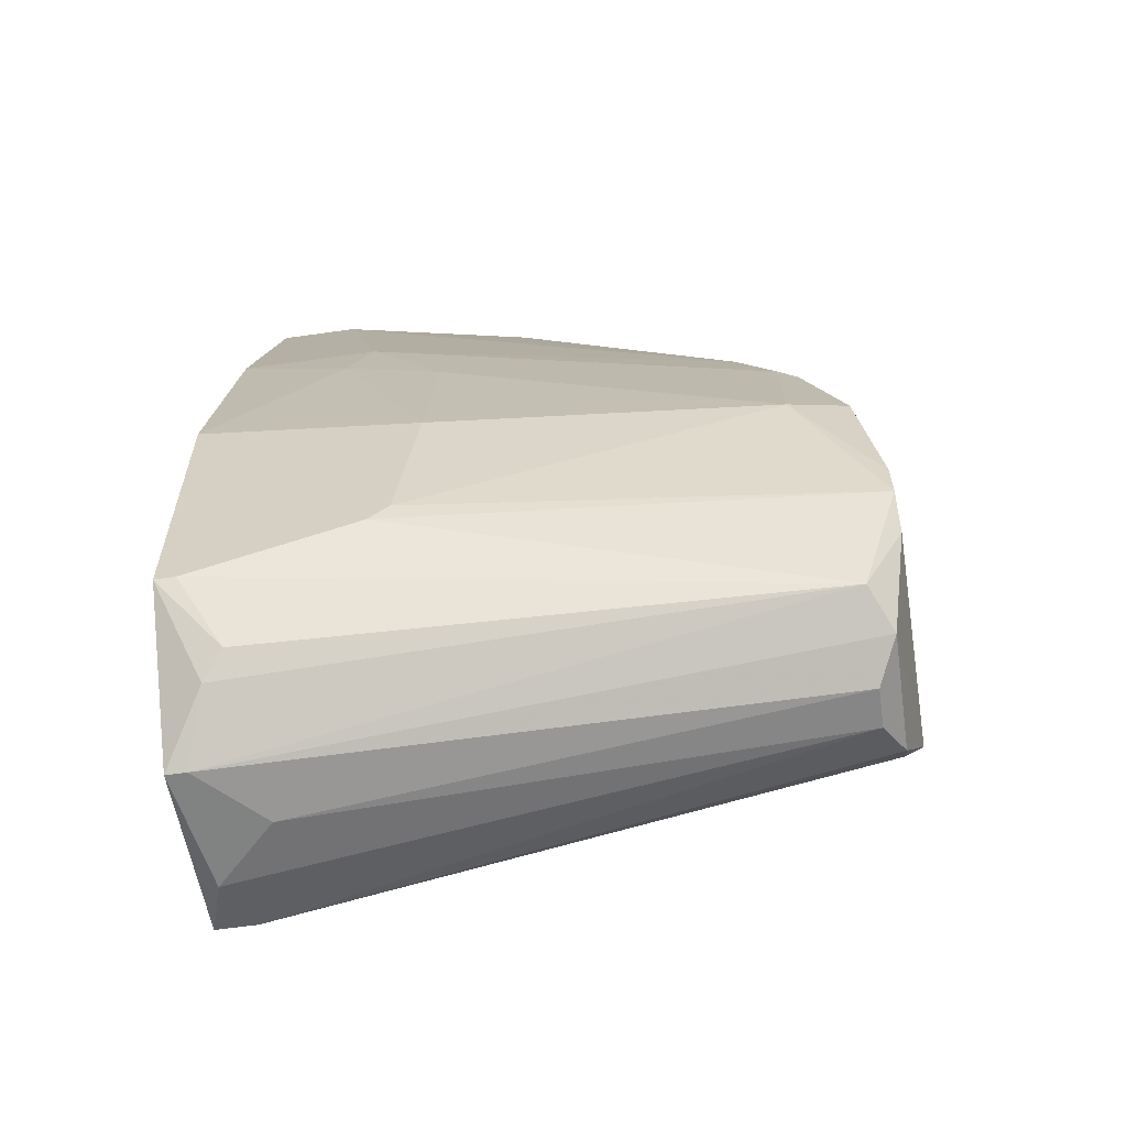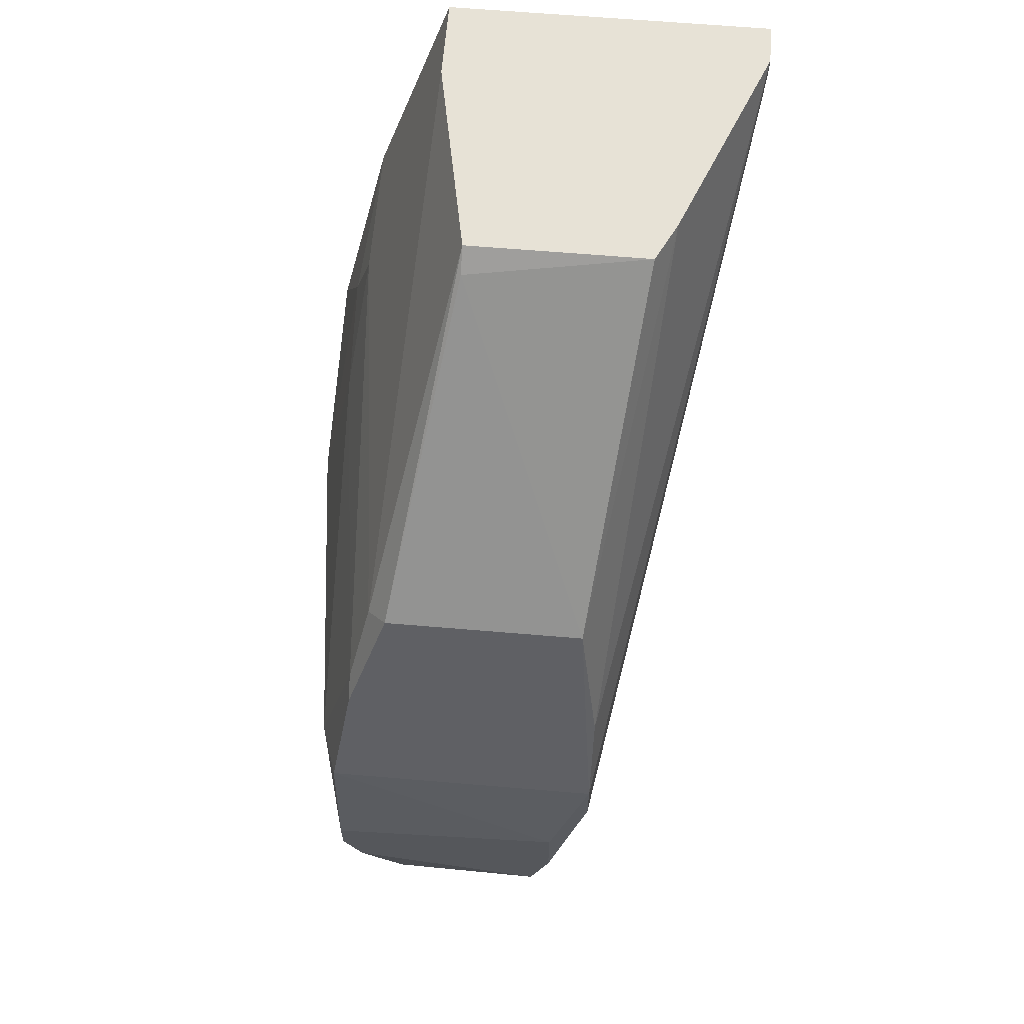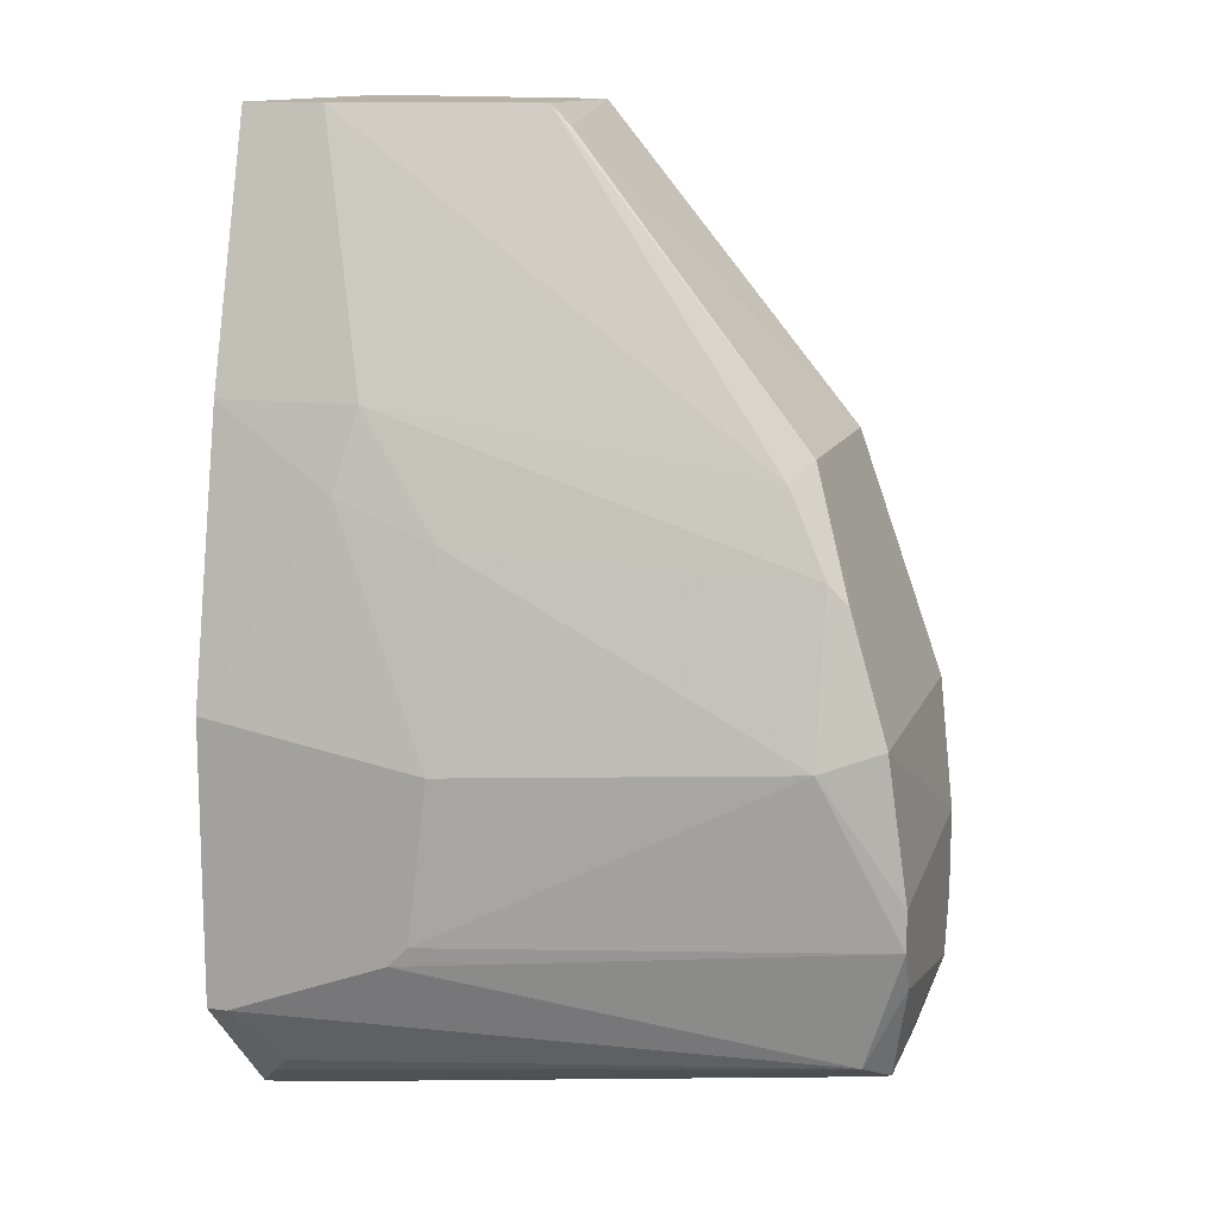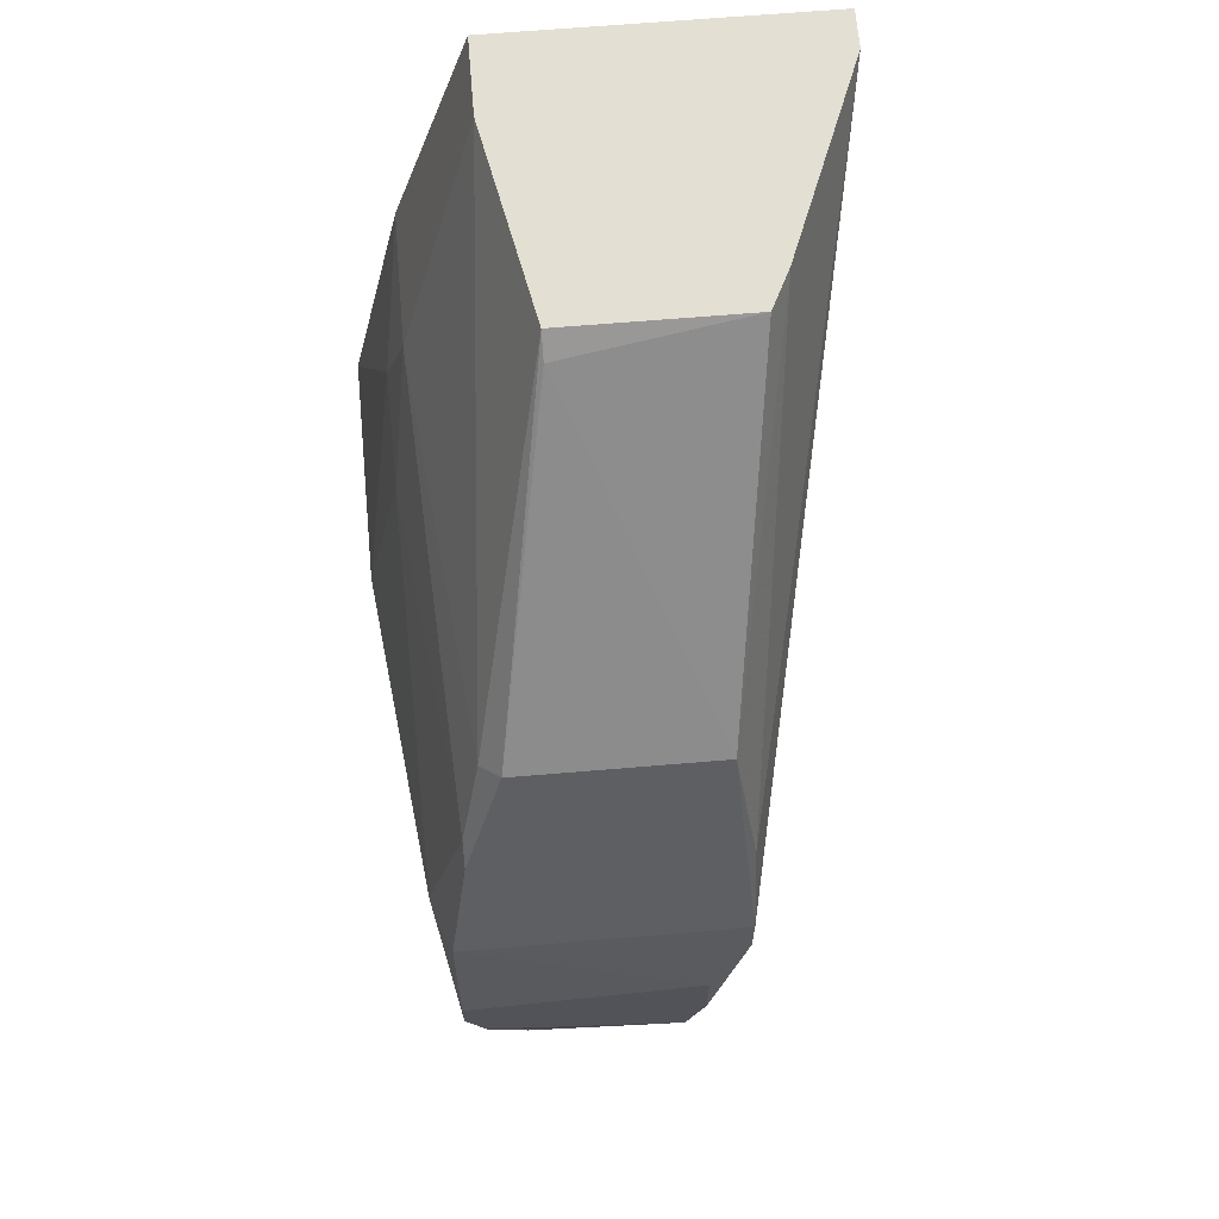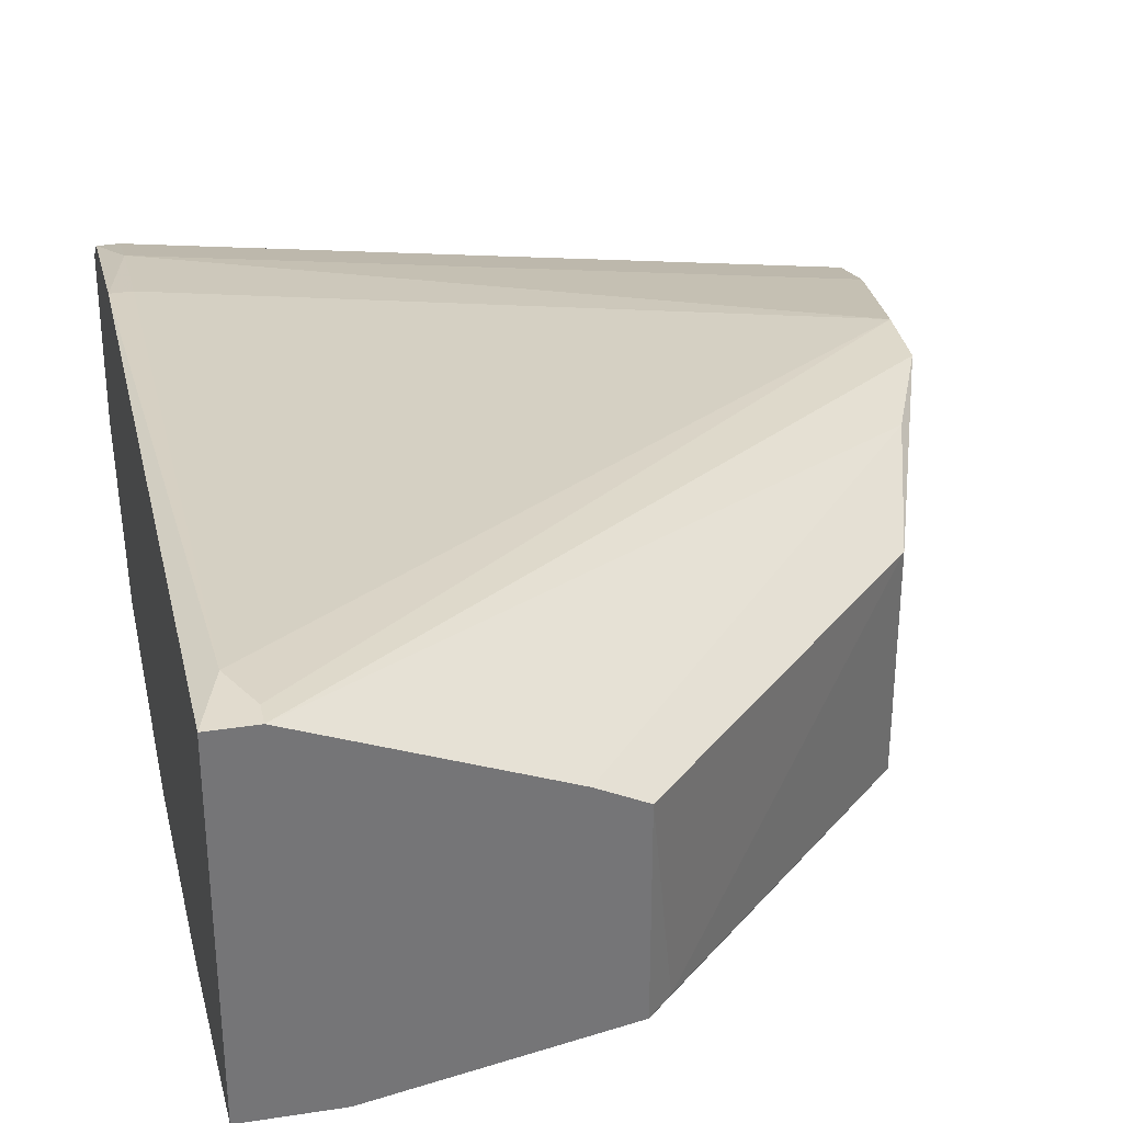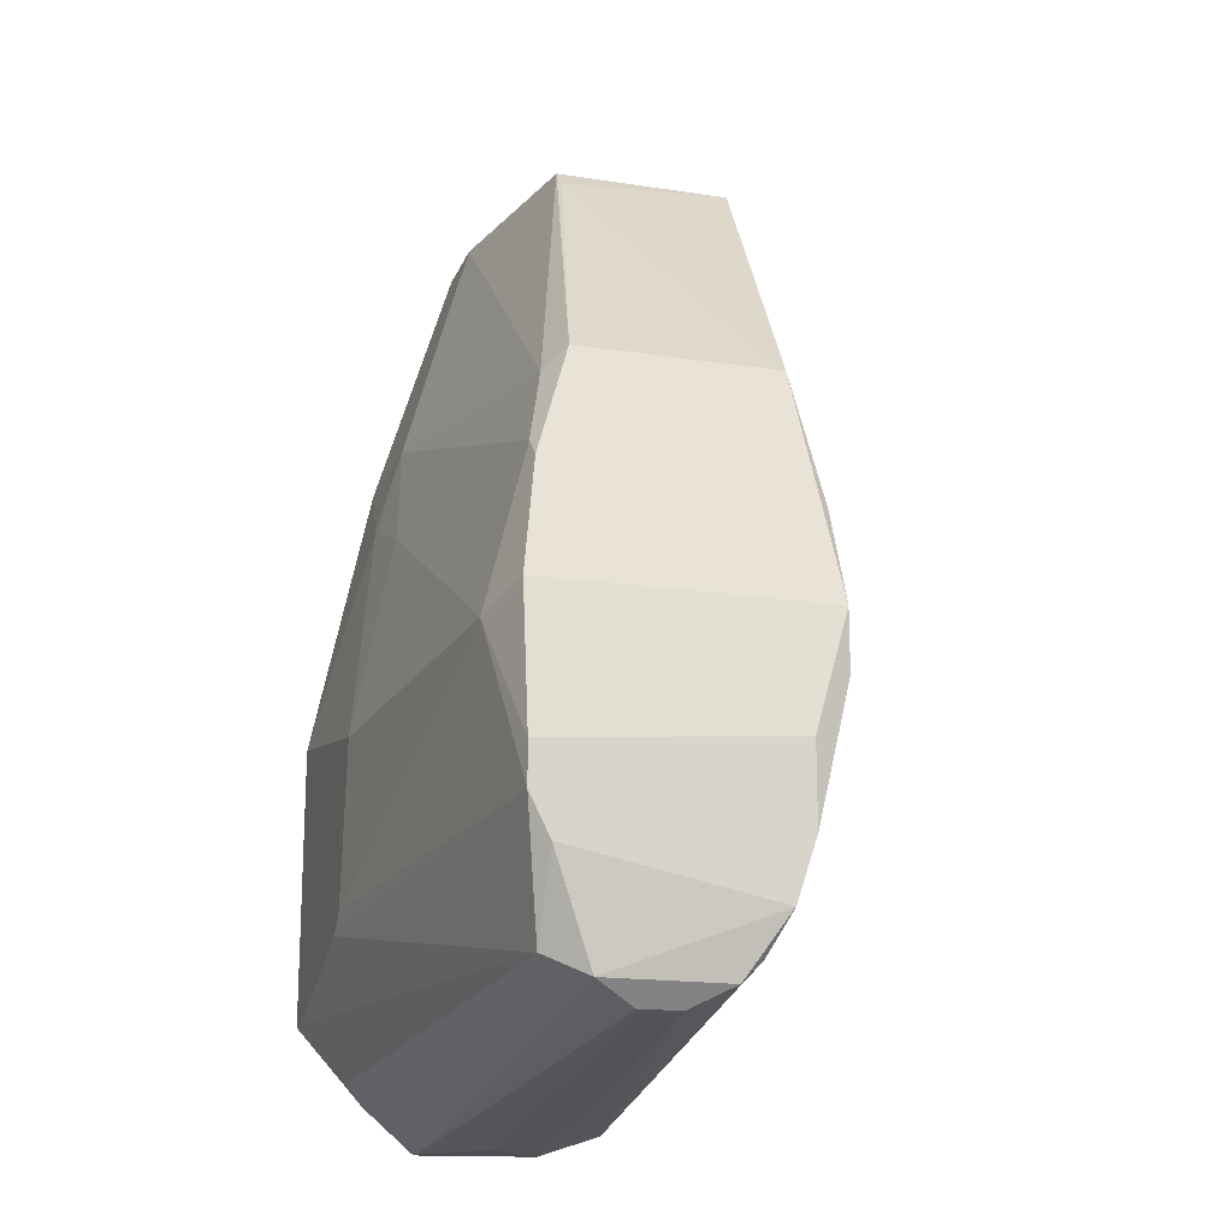
<metadata>
{"format":"obj","ext":"obj","renderer":"f3d","projection":"perspective","resolution":1024,"background":"white","views":[{"elev":-60.6,"azim":8.3,"up":"+Z"},{"elev":63.5,"azim":94.9,"up":"+Z"},{"elev":12.7,"azim":16.6,"up":"+Z"},{"elev":66.7,"azim":85.2,"up":"+Z"},{"elev":33.8,"azim":-11.9,"up":"+Y"},{"elev":-17.3,"azim":72.9,"up":"+Z"}]}
</metadata>
<code>
v 0.0231 0.00361 -0.02934
v 0.0231 0.00361 -0.03251
v 0.0231 -0.005111 -0.03331
v 0.0231 -0.005904 -0.03173
v 0.0231 -0.005904 -0.03014
v 0.0231 0.002818 -0.03489
v 0.01835 -0.004318 -0.01587
v -0.001477 -0.008284 -0.03569
v -0.001477 0.001232 -0.04045
v -0.001477 -0.003524 -0.04045
v -0.001477 0.006783 -0.03093
v -0.001477 0.009955 -0.005559
v -0.001477 0.005196 -0.03728
v -0.001477 0.00599 -0.03489
v 0.02152 -0.000353 -0.03806
v 0.02152 -0.005111 -0.03648
v 0.02152 -0.001939 -0.03806
v 0.004867 -0.008284 -0.03331
v 0.000108 -0.006696 -0.03806
v 0.00328 -0.005904 -0.01349
v 0.02072 -0.005111 -0.01983
v 0.02072 0.005196 -0.02062
v 0.006452 -0.008284 -0.02617
v 0.006452 -0.006696 -0.01824
v 0.000902 -0.002731 -0.003173
v 0.000902 -0.001146 -0.04045
v 0.009624 -0.001146 -0.003968
v 0.01914 -0.003524 -0.01507
v 0.01914 0.004403 -0.01507
v -0.000685 0.00361 -0.03966
v -0.000685 0.009955 -0.003968
v -0.000685 0.009955 -0.003173
v -0.000685 -0.005904 -0.03886
v 0.02231 0.002025 -0.03648
v 0.02231 0.001232 -0.03728
v 0.02231 -0.003524 -0.03728
v 0.02231 0.005196 -0.02696
v 0.02231 0.005196 -0.02458
v 0.02231 -0.005904 -0.02458
v 0.007246 0.006783 -0.003173
v 0.002487 -0.006696 -0.01666
v -0.002272 -0.008284 -0.02458
v -0.002272 -0.008284 -0.03569
v -0.002272 0.00361 -0.03966
v -0.002272 -0.002731 -0.003173
v -0.002272 -0.003524 -0.04045
v -0.002272 0.006783 -0.03093
v -0.002272 0.009955 -0.003173
v -0.002272 0.005196 -0.03728
v -0.002272 -0.005904 -0.01349
v 0.005659 -0.008284 -0.03251
v 0.008831 -0.001146 -0.003173
v 0.008831 0.00599 -0.003173
v 0.01993 -0.006696 -0.02538
v 0.01993 -0.005111 -0.01904
f 1 6 2
f 37 1 2
f 4 1 5
f 1 4 6
f 1 39 5
f 38 1 37
f 1 38 39
f 6 14 2
f 14 37 2
f 6 4 3
f 4 16 3
f 36 6 3
f 16 36 3
f 54 4 5
f 16 4 18
f 18 4 51
f 4 54 51
f 39 54 5
f 14 6 13
f 13 6 34
f 6 35 34
f 35 6 36
f 25 20 7
f 7 20 55
f 21 28 7
f 21 7 55
f 52 25 7
f 28 52 7
f 16 18 8
f 19 16 8
f 18 43 8
f 43 19 8
f 10 9 26
f 9 10 46
f 9 15 26
f 9 30 15
f 9 44 30
f 44 9 46
f 10 16 33
f 16 10 36
f 17 10 26
f 10 17 36
f 46 10 33
f 37 11 12
f 12 11 47
f 11 37 14
f 11 14 47
f 31 37 12
f 48 31 12
f 48 12 47
f 49 14 13
f 30 13 34
f 30 49 13
f 14 49 47
f 15 17 26
f 35 17 15
f 30 35 15
f 16 19 33
f 17 35 36
f 23 43 18
f 23 18 51
f 19 43 33
f 20 41 24
f 20 24 55
f 45 20 25
f 20 50 41
f 20 45 50
f 28 21 39
f 39 21 55
f 29 38 22
f 29 22 40
f 22 38 32
f 22 32 40
f 41 23 24
f 23 54 24
f 42 23 41
f 42 43 23
f 54 23 51
f 24 54 55
f 52 45 25
f 28 29 27
f 52 28 27
f 29 53 27
f 53 52 27
f 38 29 28
f 38 28 39
f 53 29 40
f 35 30 34
f 44 49 30
f 38 31 32
f 31 48 32
f 38 37 31
f 32 53 40
f 48 53 32
f 43 46 33
f 54 39 55
f 50 42 41
f 42 49 43
f 48 42 45
f 45 42 50
f 49 42 48
f 43 44 46
f 43 49 44
f 52 48 45
f 49 48 47
f 48 52 53

</code>
